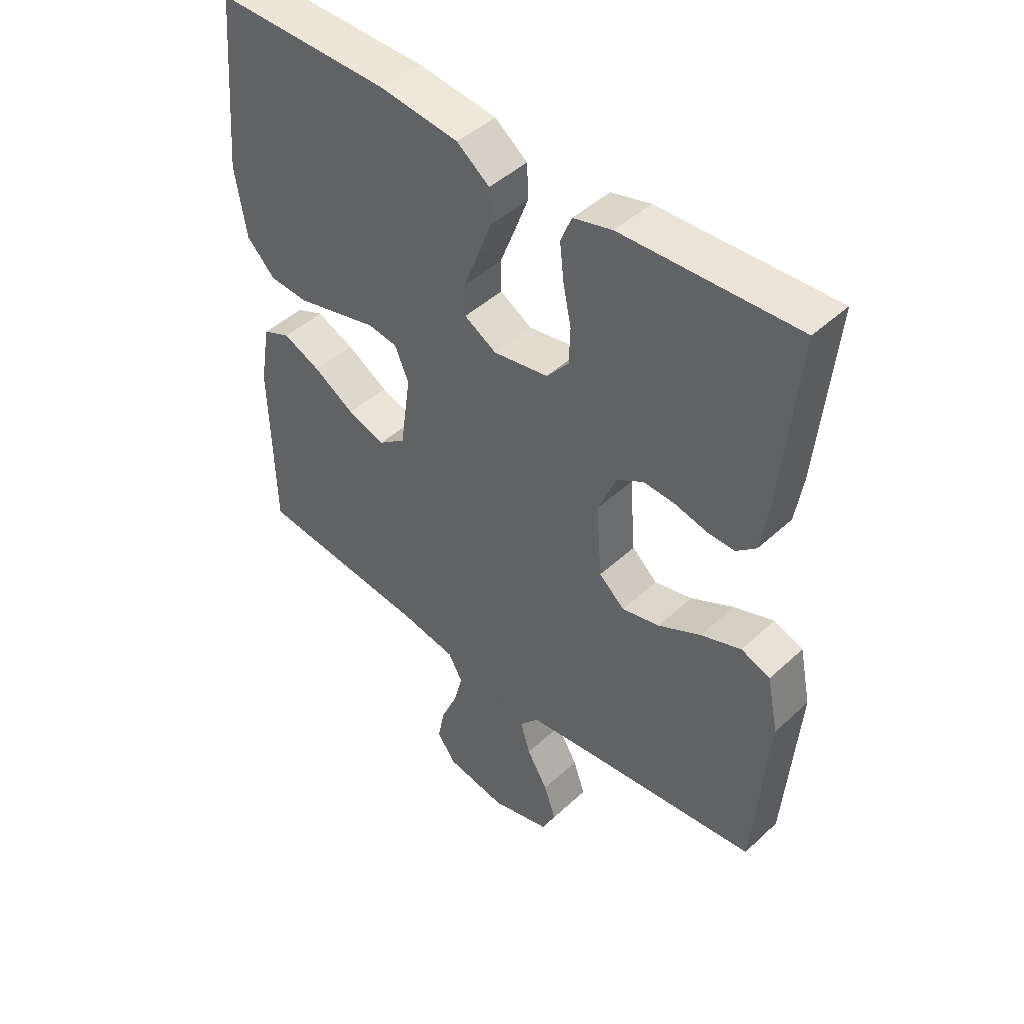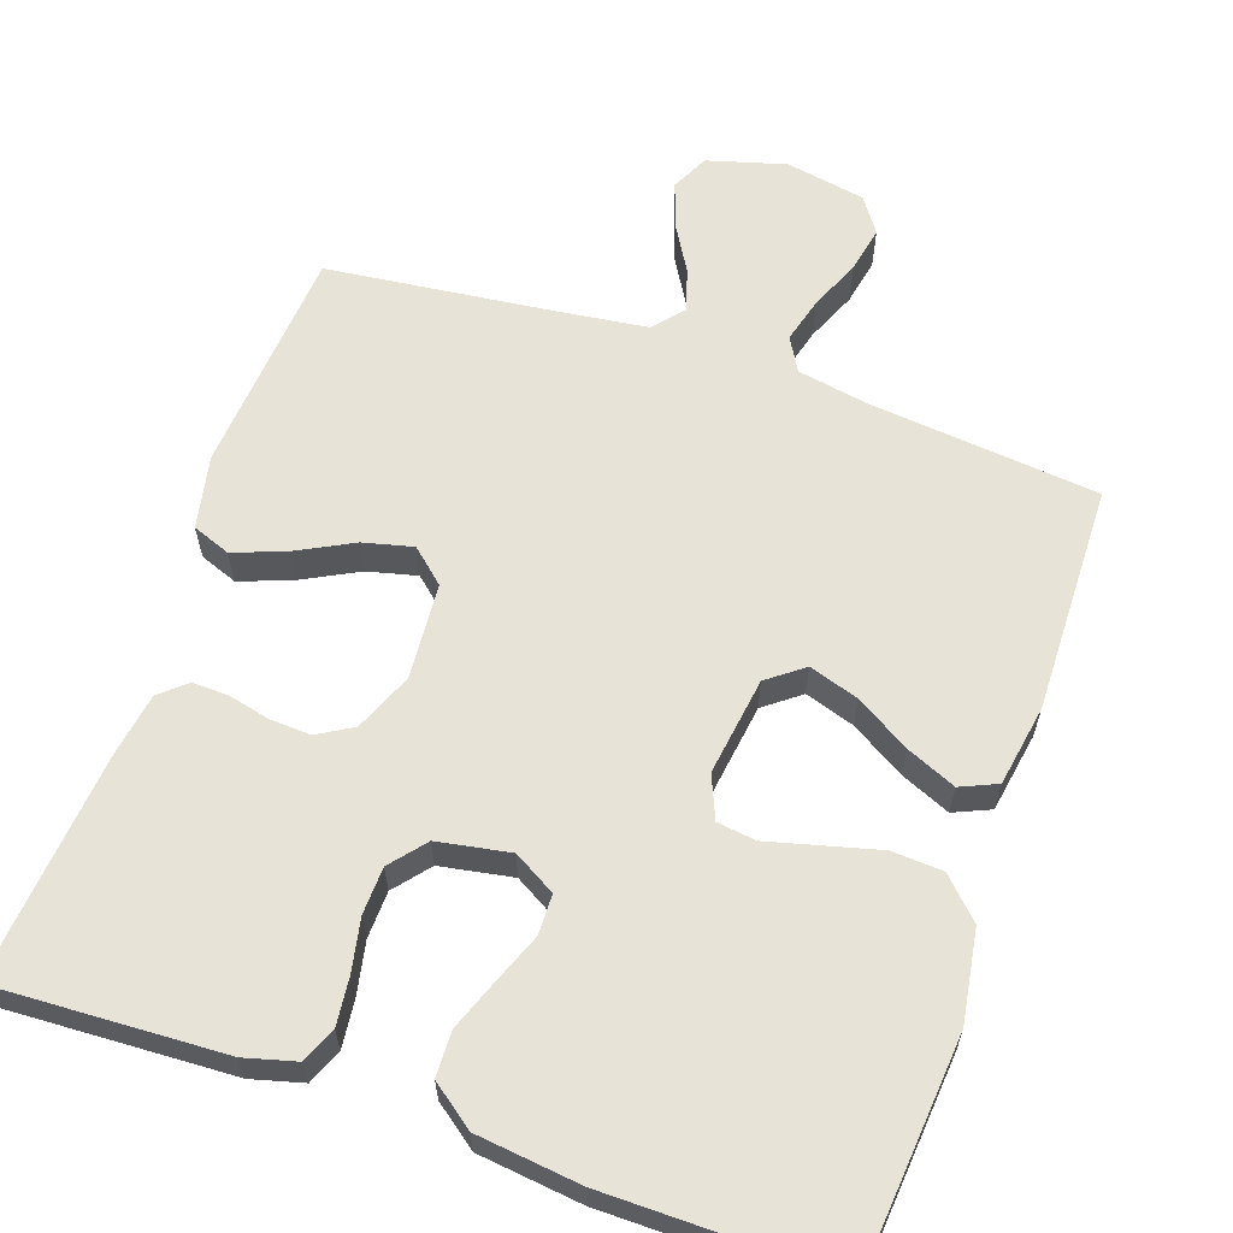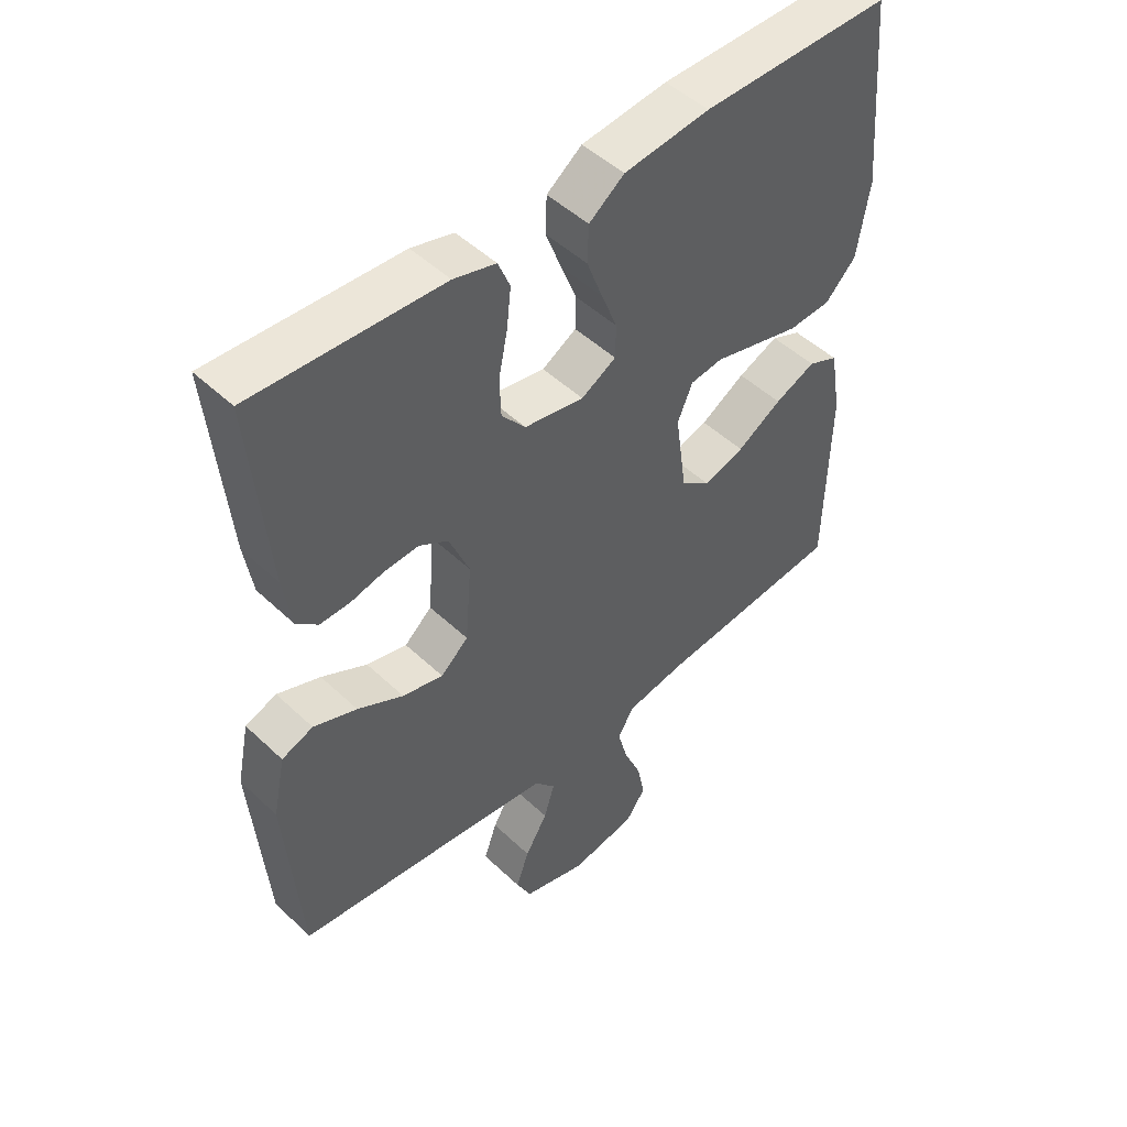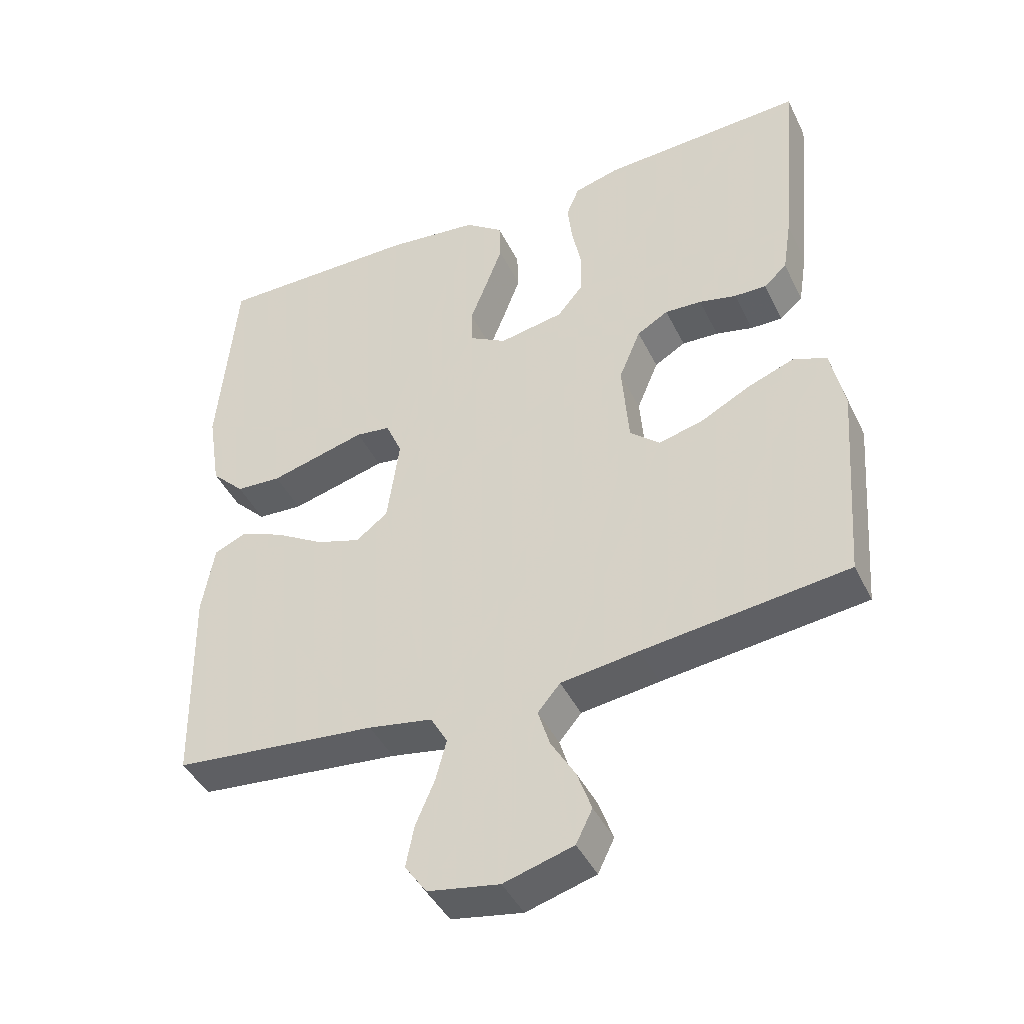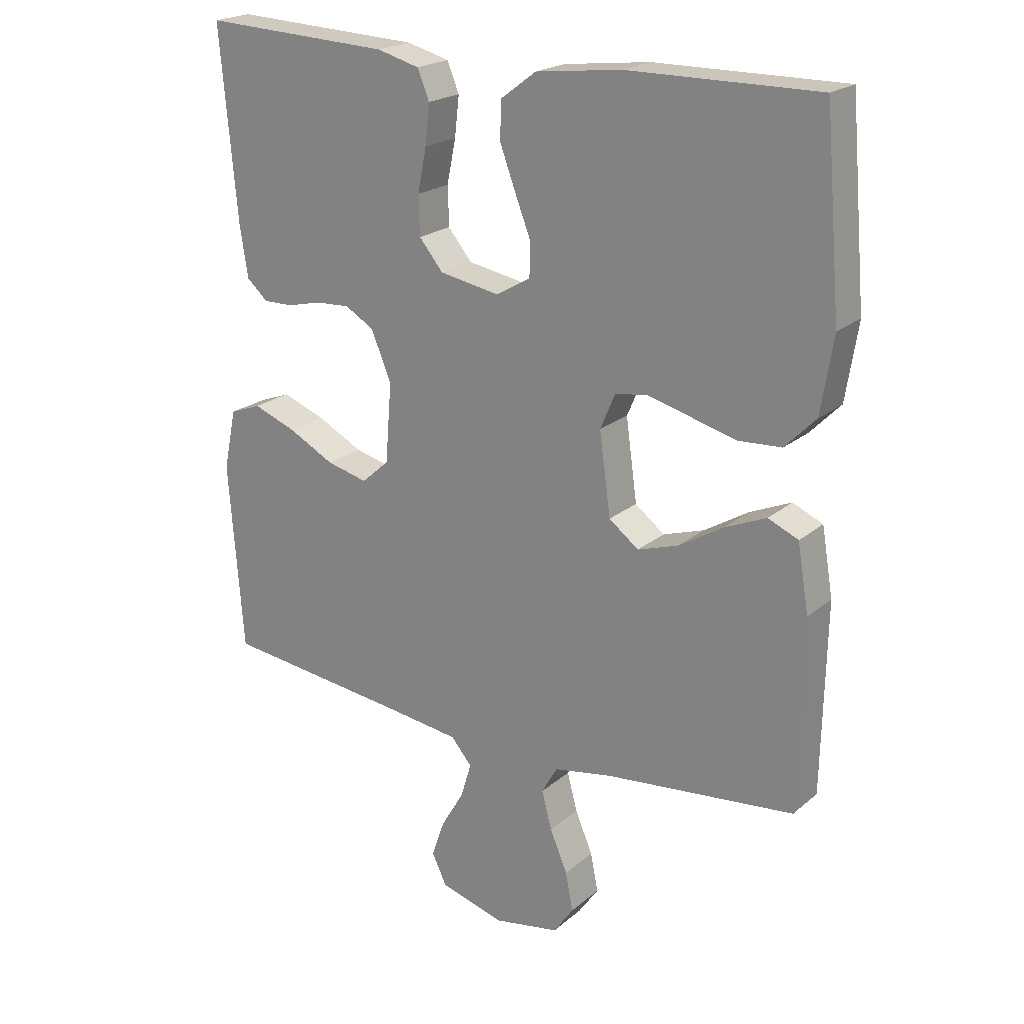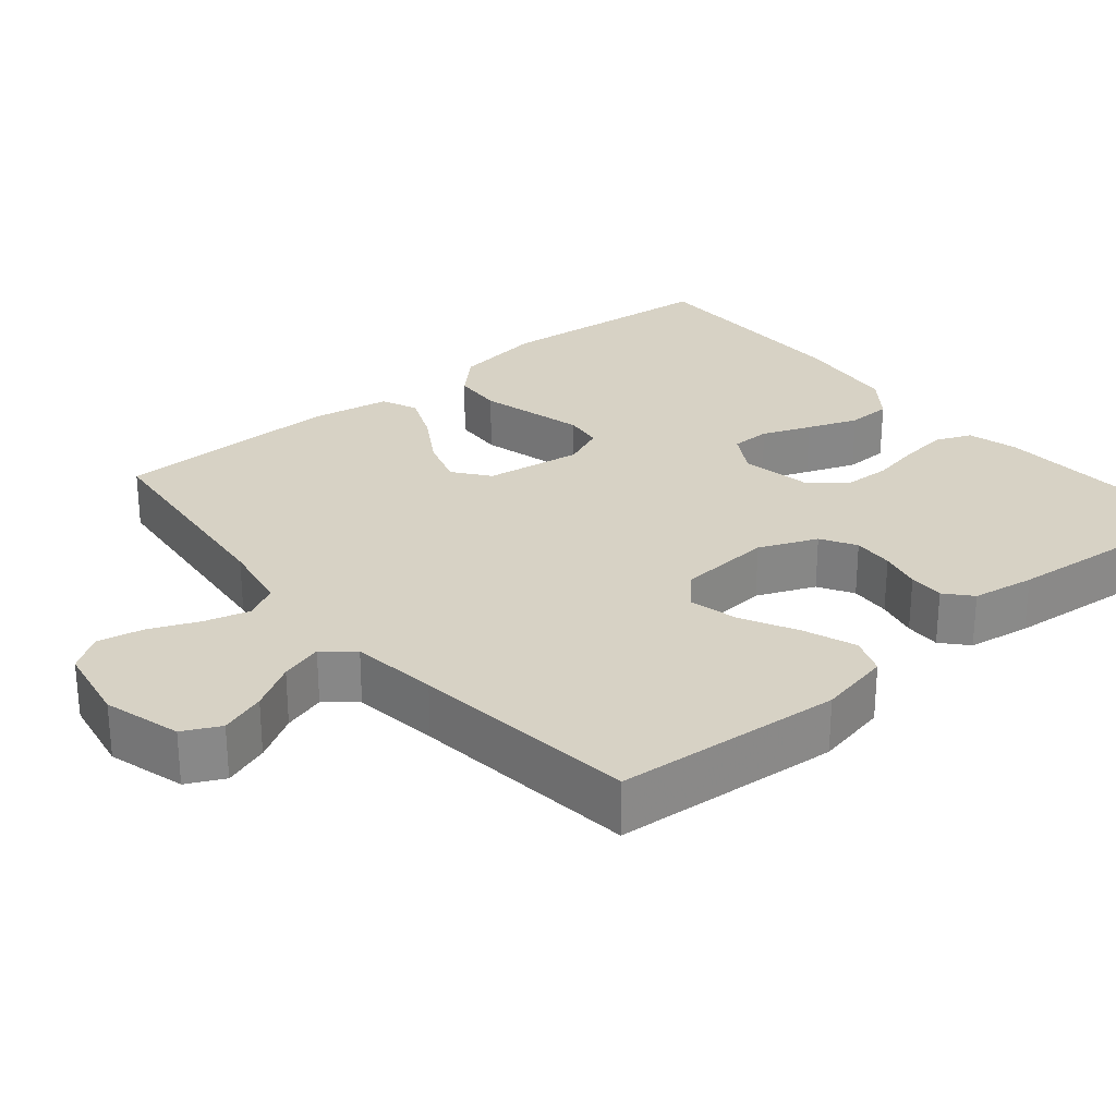
<metadata>
{"format":"obj","ext":"obj","renderer":"f3d","projection":"perspective","resolution":1024,"background":"white","views":[{"elev":46.0,"azim":-136.5,"up":"+Z"},{"elev":61.7,"azim":19.1,"up":"+Y"},{"elev":48.9,"azim":-43.7,"up":"+Z"},{"elev":-43.6,"azim":-155.2,"up":"+Z"},{"elev":21.1,"azim":34.7,"up":"+Z"},{"elev":27.4,"azim":-129.8,"up":"+Y"}]}
</metadata>
<code>
v -0.5 0.07 -0.5
v -0.523 0.07 -0.2
v -0.503 0.07 -0.104
v -0.453 0.07 -0.085
v -0.384 0.07 -0.111
v -0.311 0.07 -0.149
v -0.246 0.07 -0.165
v -0.202 0.07 -0.126
v -0.192 0.07 0
v -0.224 0.07 0.077
v -0.27 0.07 0.104
v -0.324 0.07 0.101
v -0.379 0.07 0.088
v -0.426 0.07 0.087
v -0.46 0.07 0.117
v -0.473 0.07 0.2
v -0.5 0.07 0.5
v -0.2 0.07 0.486
v -0.133 0.07 0.468
v -0.114 0.07 0.422
v -0.121 0.07 0.359
v -0.135 0.07 0.29
v -0.133 0.07 0.228
v -0.095 0.07 0.182
v 0 0.07 0.165
v 0.055 0.07 0.197
v 0.056 0.07 0.25
v 0.031 0.07 0.314
v 0.006 0.07 0.381
v 0.008 0.07 0.44
v 0.064 0.07 0.482
v 0.2 0.07 0.498
v 0.5 0.07 0.5
v 0.526 0.07 0.2
v 0.507 0.07 0.08
v 0.458 0.07 0.03
v 0.391 0.07 0.026
v 0.318 0.07 0.045
v 0.249 0.07 0.063
v 0.198 0.07 0.056
v 0.174 0.07 0
v 0.192 0.07 -0.129
v 0.239 0.07 -0.165
v 0.304 0.07 -0.144
v 0.375 0.07 -0.101
v 0.44 0.07 -0.073
v 0.488 0.07 -0.094
v 0.506 0.07 -0.2
v 0.5 0.07 -0.5
v 0.2 0.07 -0.531
v 0.106 0.07 -0.548
v 0.081 0.07 -0.592
v 0.097 0.07 -0.652
v 0.125 0.07 -0.718
v 0.137 0.07 -0.779
v 0.105 0.07 -0.825
v 0 0.07 -0.844
v -0.102 0.07 -0.815
v -0.126 0.07 -0.766
v -0.105 0.07 -0.706
v -0.069 0.07 -0.645
v -0.052 0.07 -0.589
v -0.085 0.07 -0.55
v -0.2 0.07 -0.535
v -0.5 0 -0.5
v -0.523 0 -0.2
v -0.503 0 -0.104
v -0.453 0 -0.085
v -0.384 0 -0.111
v -0.311 0 -0.149
v -0.246 0 -0.165
v -0.202 0 -0.126
v -0.192 0 0
v -0.224 0 0.077
v -0.27 0 0.104
v -0.324 0 0.101
v -0.379 0 0.088
v -0.426 0 0.087
v -0.46 0 0.117
v -0.473 0 0.2
v -0.5 0 0.5
v -0.2 0 0.486
v -0.133 0 0.468
v -0.114 0 0.422
v -0.121 0 0.359
v -0.135 0 0.29
v -0.133 0 0.228
v -0.095 0 0.182
v 0 0 0.165
v 0.055 0 0.197
v 0.056 0 0.25
v 0.031 0 0.314
v 0.006 0 0.381
v 0.008 0 0.44
v 0.064 0 0.482
v 0.2 0 0.498
v 0.5 0 0.5
v 0.526 0 0.2
v 0.507 0 0.08
v 0.458 0 0.03
v 0.391 0 0.026
v 0.318 0 0.045
v 0.249 0 0.063
v 0.198 0 0.056
v 0.174 0 0
v 0.192 0 -0.129
v 0.239 0 -0.165
v 0.304 0 -0.144
v 0.375 0 -0.101
v 0.44 0 -0.073
v 0.488 0 -0.094
v 0.506 0 -0.2
v 0.5 0 -0.5
v 0.2 0 -0.531
v 0.106 0 -0.548
v 0.081 0 -0.592
v 0.097 0 -0.652
v 0.125 0 -0.718
v 0.137 0 -0.779
v 0.105 0 -0.825
v 0 0 -0.844
v -0.102 0 -0.815
v -0.126 0 -0.766
v -0.105 0 -0.706
v -0.069 0 -0.645
v -0.052 0 -0.589
v -0.085 0 -0.55
v -0.2 0 -0.535
f 58 59 60 61
f 58 61 62
f 57 58 62
f 56 57 62
f 53 54 55 56
f 52 53 56 62
f 51 52 62 63
f 47 48 49 50
f 44 45 46 47
f 43 44 47 50
f 42 43 50 51
f 36 37 38 39
f 34 35 36 39
f 34 39 40
f 33 34 40
f 32 33 40
f 31 32 40 41
f 27 28 29 30
f 27 30 31 41
f 19 20 21 22
f 17 18 19 22
f 17 22 23
f 16 17 23 24
f 12 13 14 15
f 11 12 15 16
f 3 4 5 6
f 3 6 7
f 64 1 2 3
f 64 3 7
f 63 64 7 8
f 51 63 8 9
f 42 51 9 10
f 26 27 41 42
f 25 26 42
f 25 42 10 11
f 11 16 24 25
f 125 124 123 122
f 126 125 122
f 126 122 121
f 126 121 120
f 120 119 118 117
f 126 120 117 116
f 127 126 116 115
f 114 113 112 111
f 111 110 109 108
f 114 111 108 107
f 115 114 107 106
f 103 102 101 100
f 103 100 99 98
f 104 103 98
f 104 98 97
f 104 97 96
f 105 104 96 95
f 94 93 92 91
f 105 95 94 91
f 86 85 84 83
f 86 83 82 81
f 87 86 81
f 88 87 81 80
f 79 78 77 76
f 80 79 76 75
f 70 69 68 67
f 71 70 67
f 67 66 65 128
f 71 67 128
f 72 71 128 127
f 73 72 127 115
f 74 73 115 106
f 106 105 91 90
f 106 90 89
f 75 74 106 89
f 89 88 80 75
f 1 65 66 2
f 2 66 67 3
f 3 67 68 4
f 4 68 69 5
f 5 69 70 6
f 6 70 71 7
f 7 71 72 8
f 8 72 73 9
f 9 73 74 10
f 10 74 75 11
f 11 75 76 12
f 12 76 77 13
f 13 77 78 14
f 14 78 79 15
f 15 79 80 16
f 16 80 81 17
f 17 81 82 18
f 18 82 83 19
f 19 83 84 20
f 20 84 85 21
f 21 85 86 22
f 22 86 87 23
f 23 87 88 24
f 24 88 89 25
f 25 89 90 26
f 26 90 91 27
f 27 91 92 28
f 28 92 93 29
f 29 93 94 30
f 30 94 95 31
f 31 95 96 32
f 32 96 97 33
f 33 97 98 34
f 34 98 99 35
f 35 99 100 36
f 36 100 101 37
f 37 101 102 38
f 38 102 103 39
f 39 103 104 40
f 40 104 105 41
f 41 105 106 42
f 42 106 107 43
f 43 107 108 44
f 44 108 109 45
f 45 109 110 46
f 46 110 111 47
f 47 111 112 48
f 48 112 113 49
f 49 113 114 50
f 50 114 115 51
f 51 115 116 52
f 52 116 117 53
f 53 117 118 54
f 54 118 119 55
f 55 119 120 56
f 56 120 121 57
f 57 121 122 58
f 58 122 123 59
f 59 123 124 60
f 60 124 125 61
f 61 125 126 62
f 62 126 127 63
f 63 127 128 64
f 64 128 65 1

</code>
